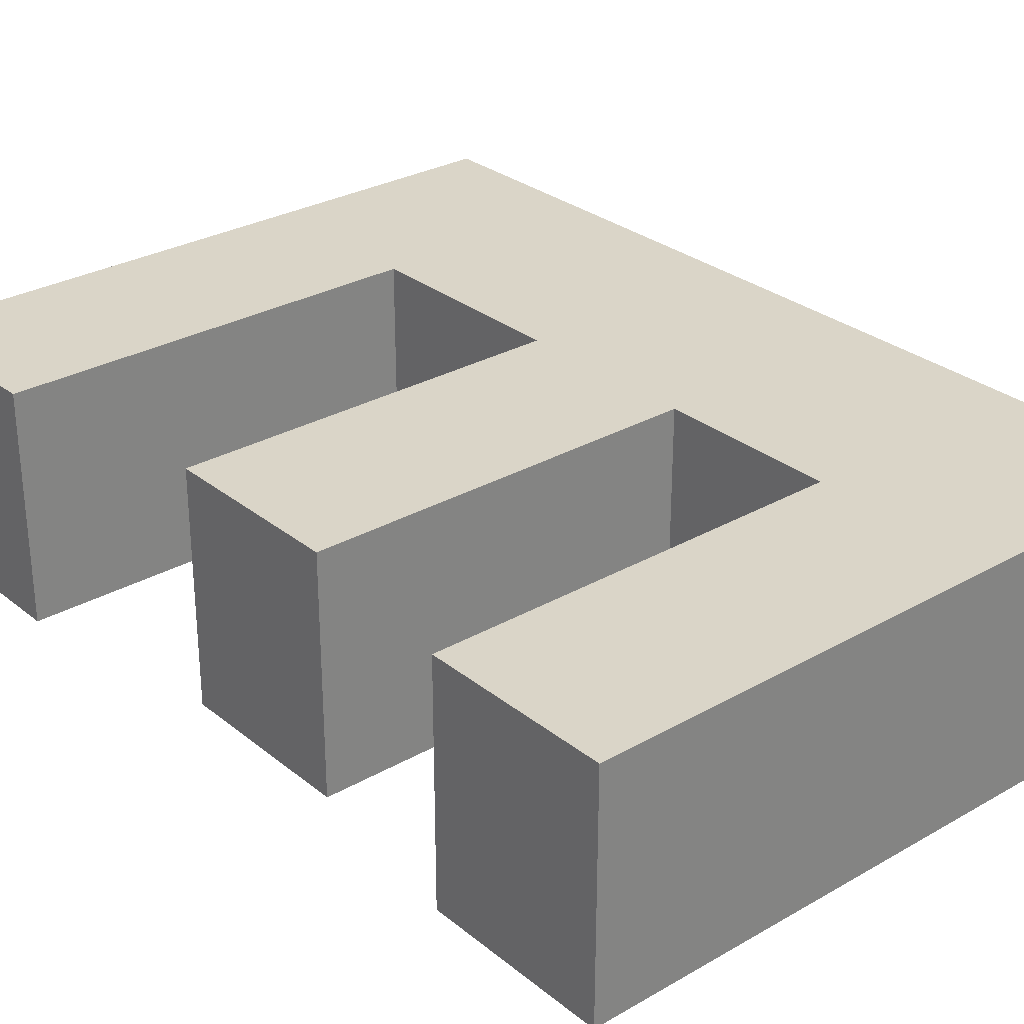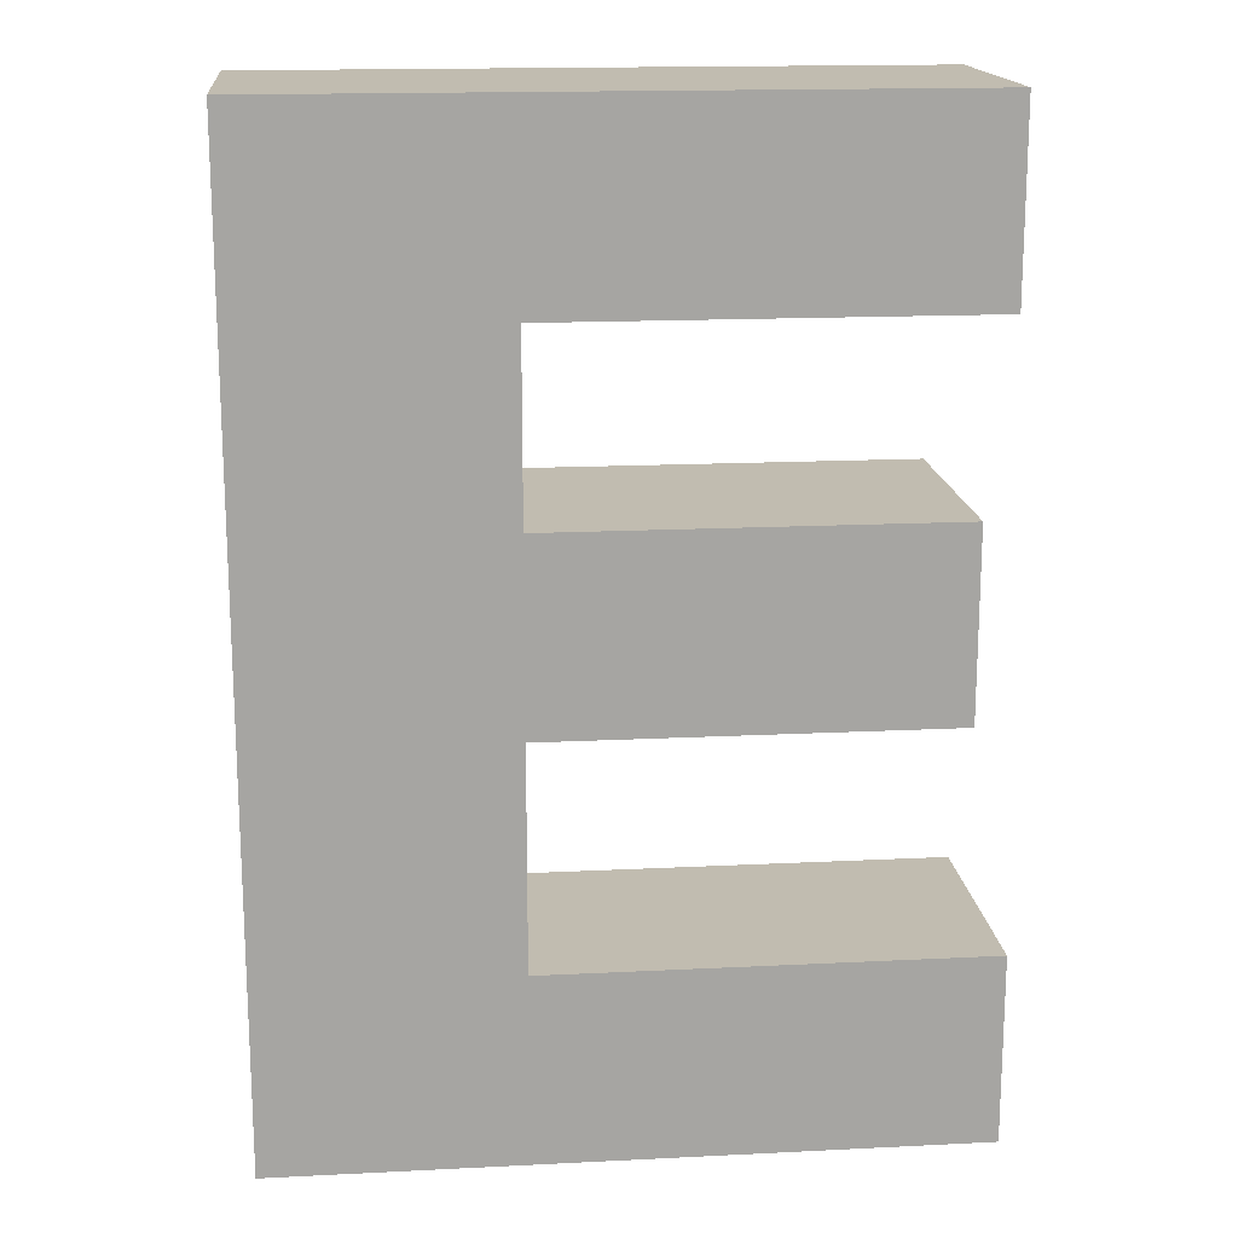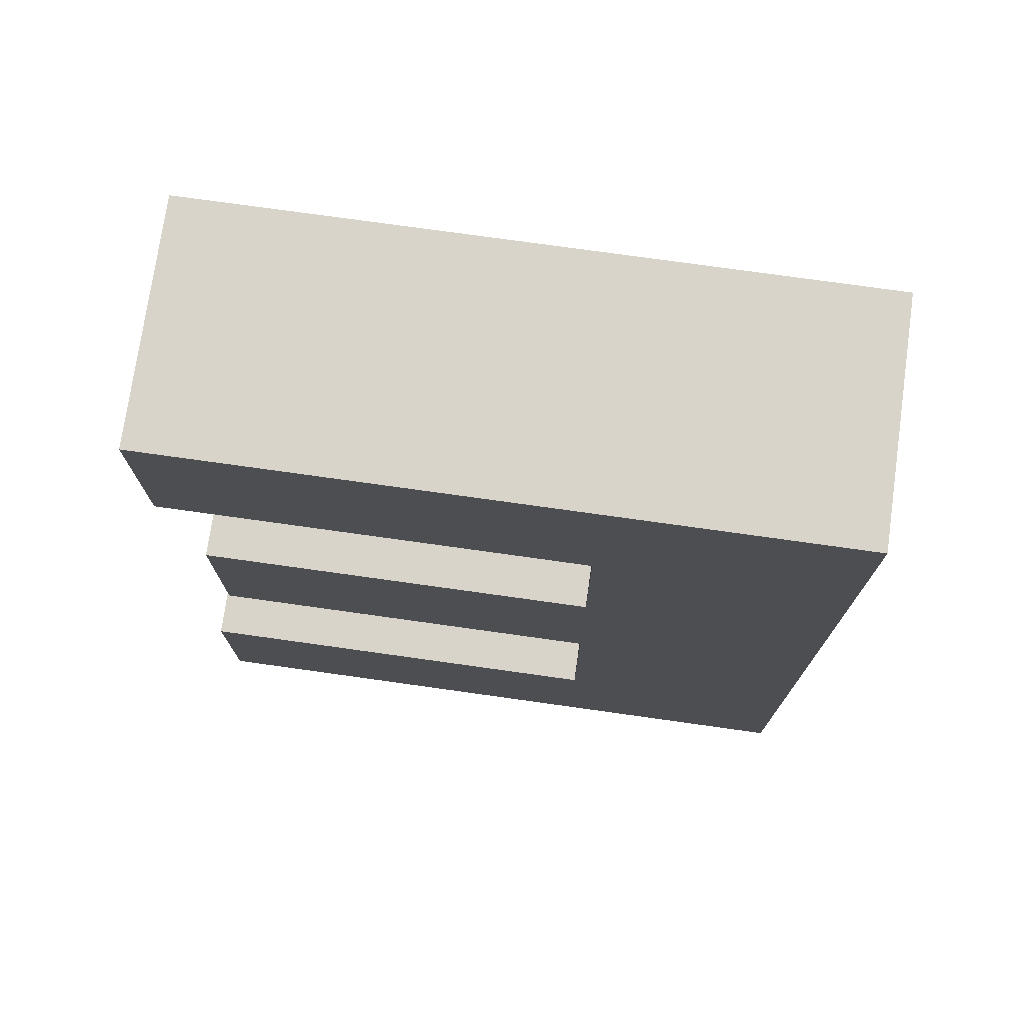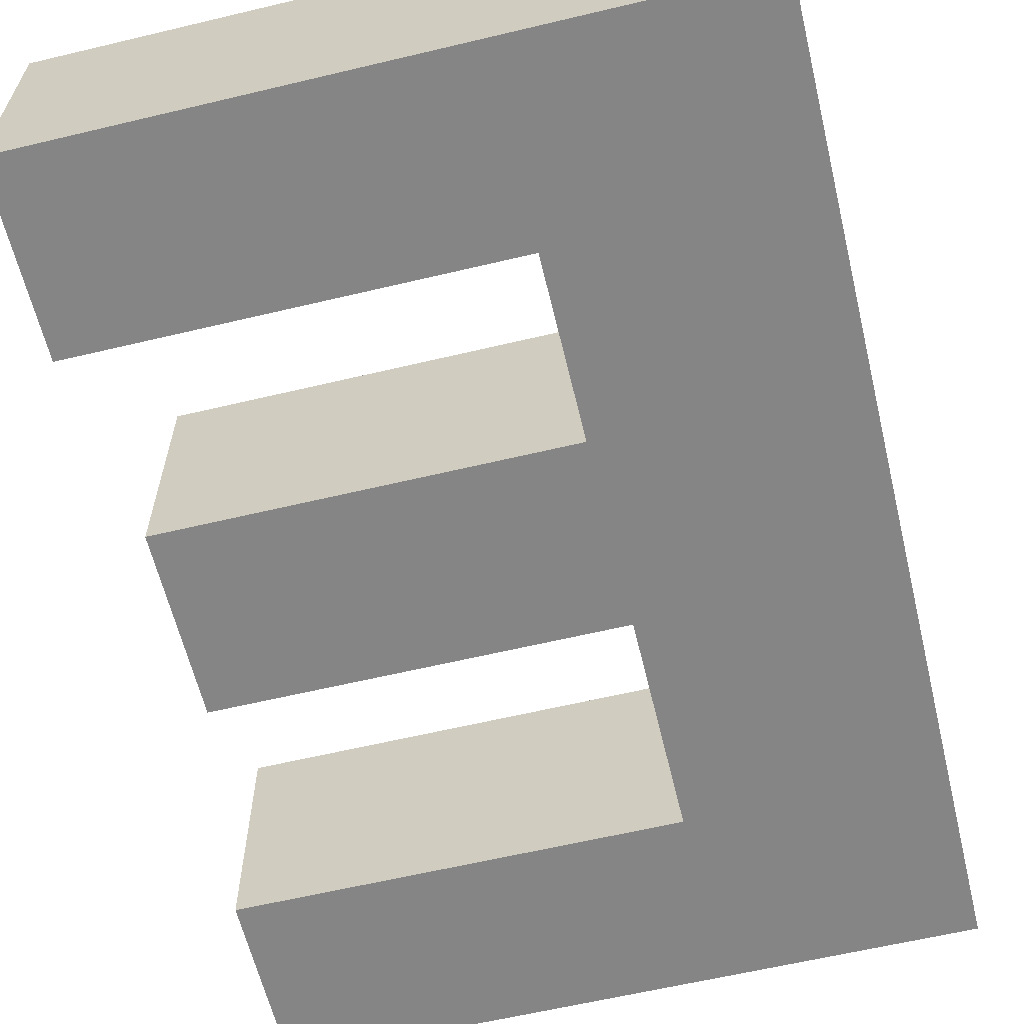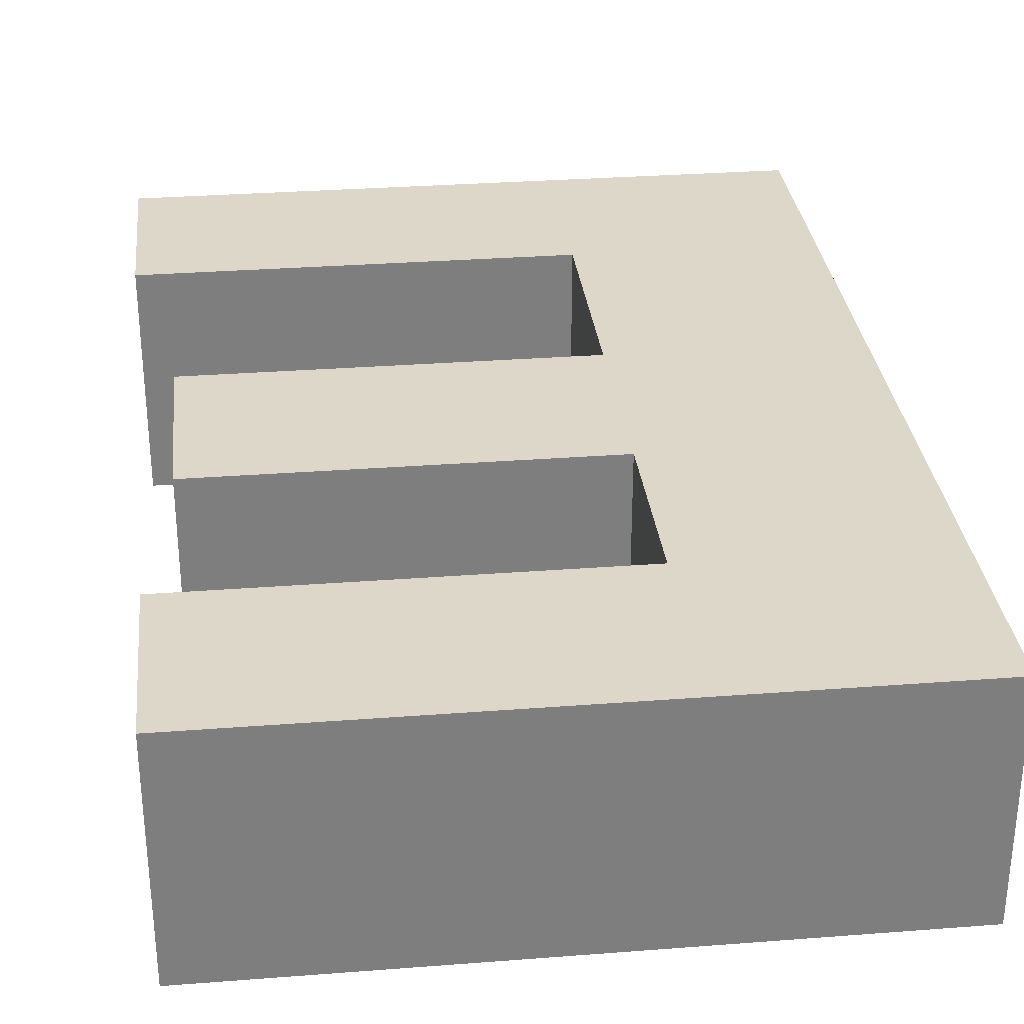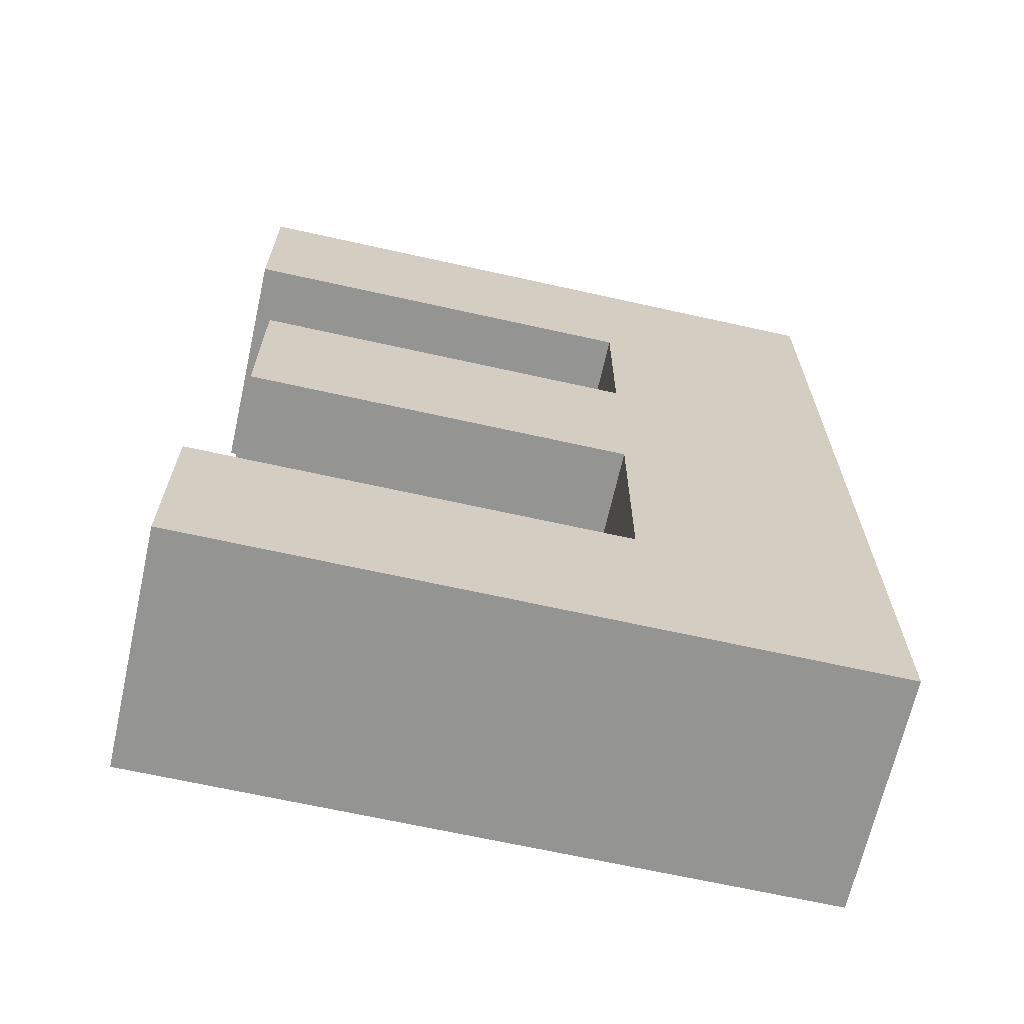
<metadata>
{"format":"obj","ext":"obj","renderer":"f3d","projection":"perspective","resolution":1024,"background":"white","views":[{"elev":29.1,"azim":139.7,"up":"+Z"},{"elev":16.6,"azim":-5.8,"up":"+Y"},{"elev":74.9,"azim":-172.0,"up":"+Y"},{"elev":-61.8,"azim":-166.4,"up":"+Z"},{"elev":30.9,"azim":173.7,"up":"+Z"},{"elev":-66.9,"azim":167.4,"up":"+Y"}]}
</metadata>
<code>
v  32.85 -7.8 10
v  32.85 -7.8 0
v  32.85 0 10
v  32.85 0 0
v  15.35 -7.8 10
v  15.35 -7.8 0
v  15.35 -15.26 10
v  15.35 -15.26 0
v  31.83 -15.26 10
v  31.83 -15.26 0
v  31.83 -23.06 10
v  31.83 -23.06 0
v  15.35 -23.06 10
v  15.35 -23.06 0
v  15.35 -32.2 10
v  15.35 -32.2 0
v  33.45 -32.2 10
v  33.45 -32.2 0
v  33.45 -40 10
v  33.45 -40 0
v  5.023 -40 10
v  5.023 -40 0
v  5.023 0 10
v  5.023 0 0
g ascii
f 1 2 3
f 3 2 4
f 5 6 1
f 1 6 2
f 7 8 5
f 5 8 6
f 9 10 7
f 7 10 8
f 11 12 9
f 9 12 10
f 13 14 11
f 11 14 12
f 15 16 13
f 13 16 14
f 17 18 15
f 15 18 16
f 19 20 17
f 17 20 18
f 21 22 19
f 19 22 20
f 23 24 21
f 21 24 22
f 3 4 23
f 23 4 24
f 1 3 5
f 5 3 23
f 7 5 23
f 7 23 13
f 23 21 13
f 11 7 13
f 11 9 7
f 13 21 15
f 15 21 19
f 17 15 19
f 4 6 24
f 4 2 6
f 6 8 24
f 24 8 14
f 24 14 22
f 8 10 14
f 22 14 16
f 14 10 12
f 20 22 16
f 20 16 18

</code>
